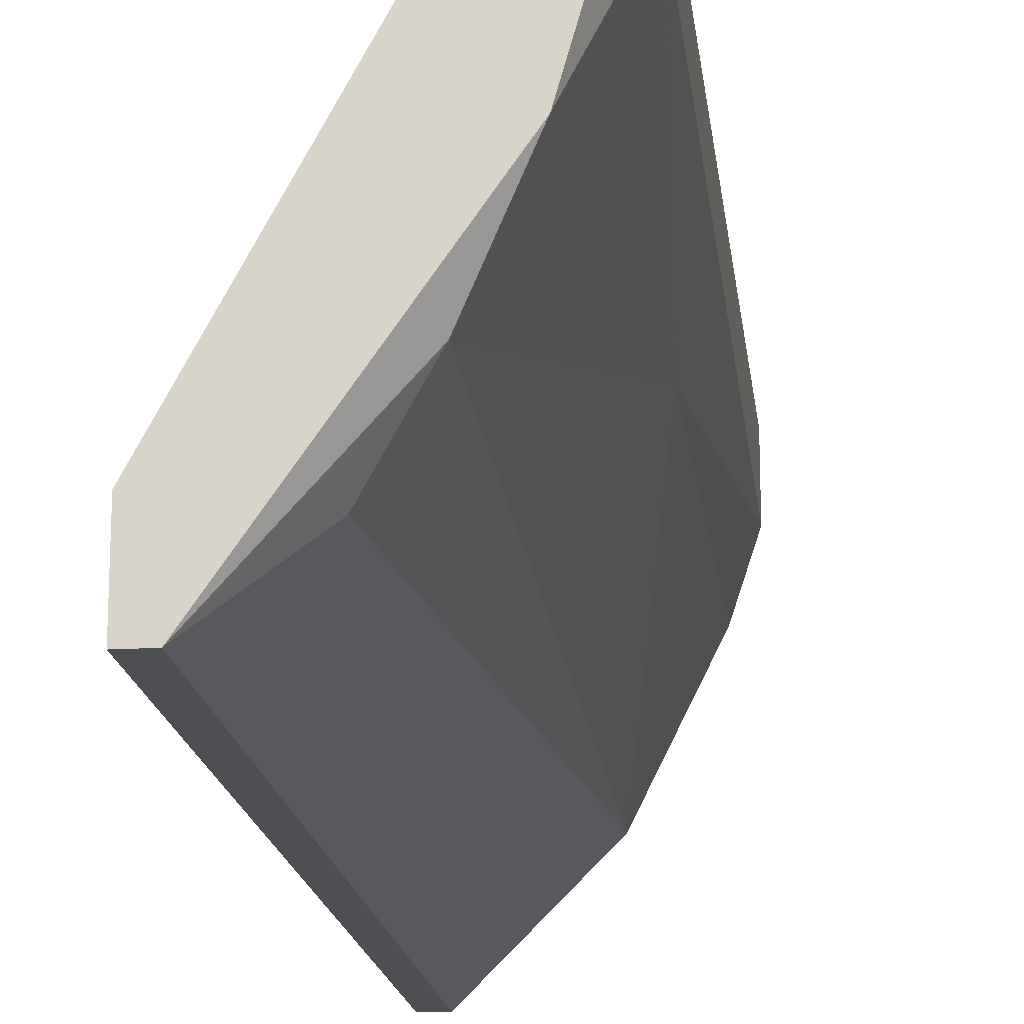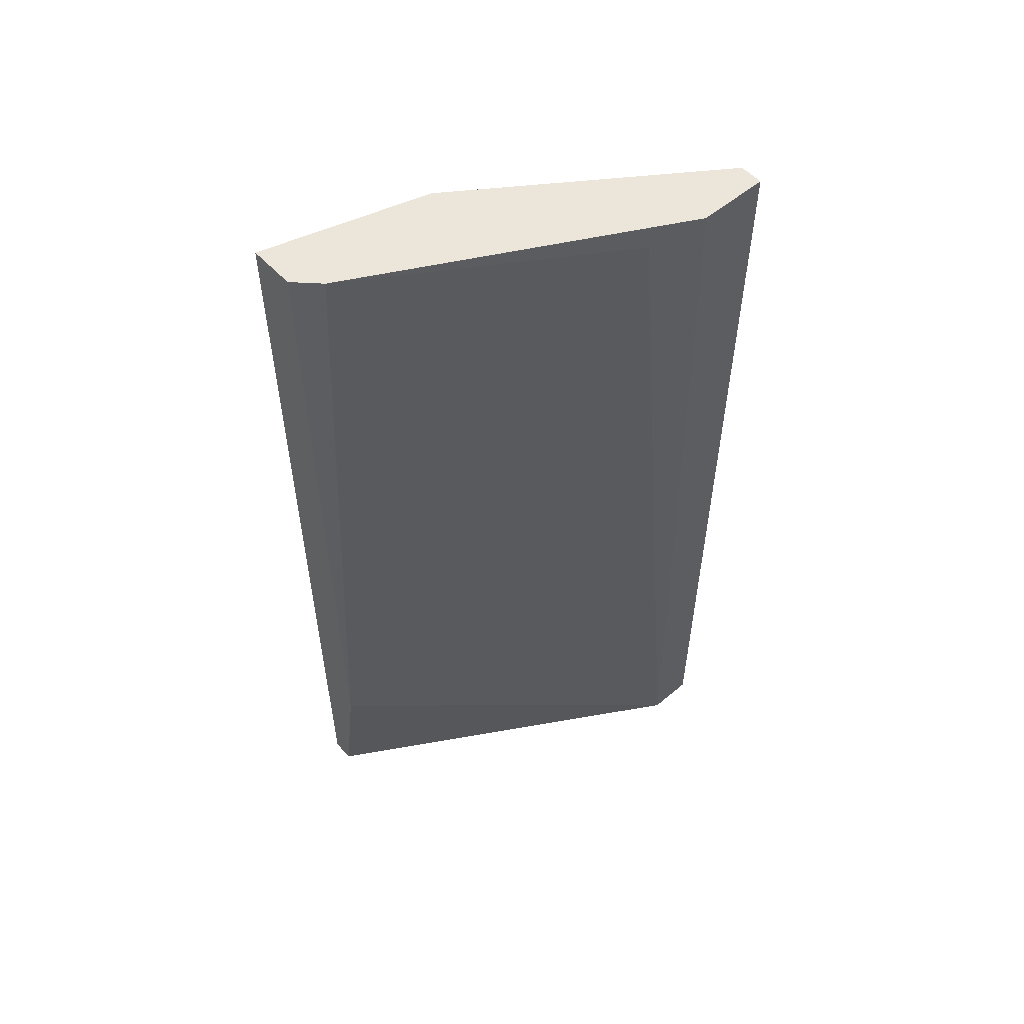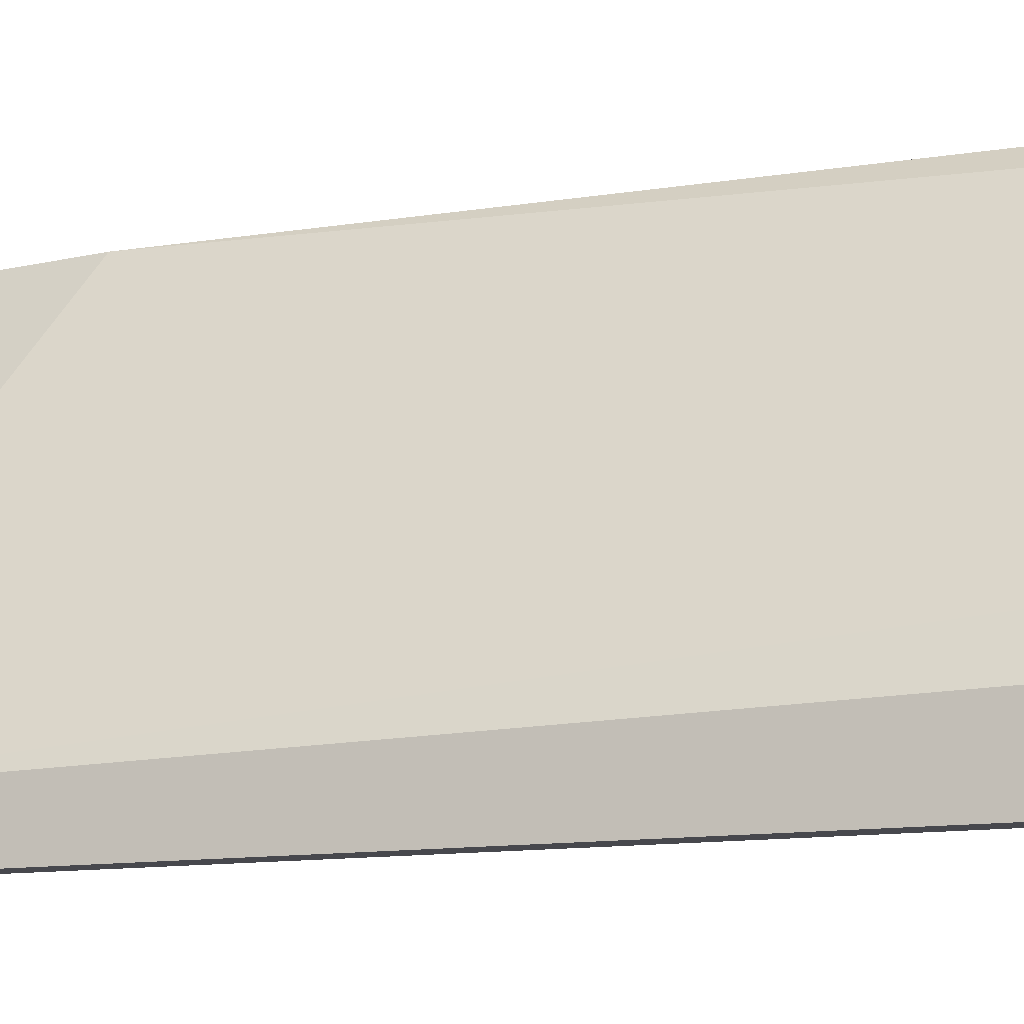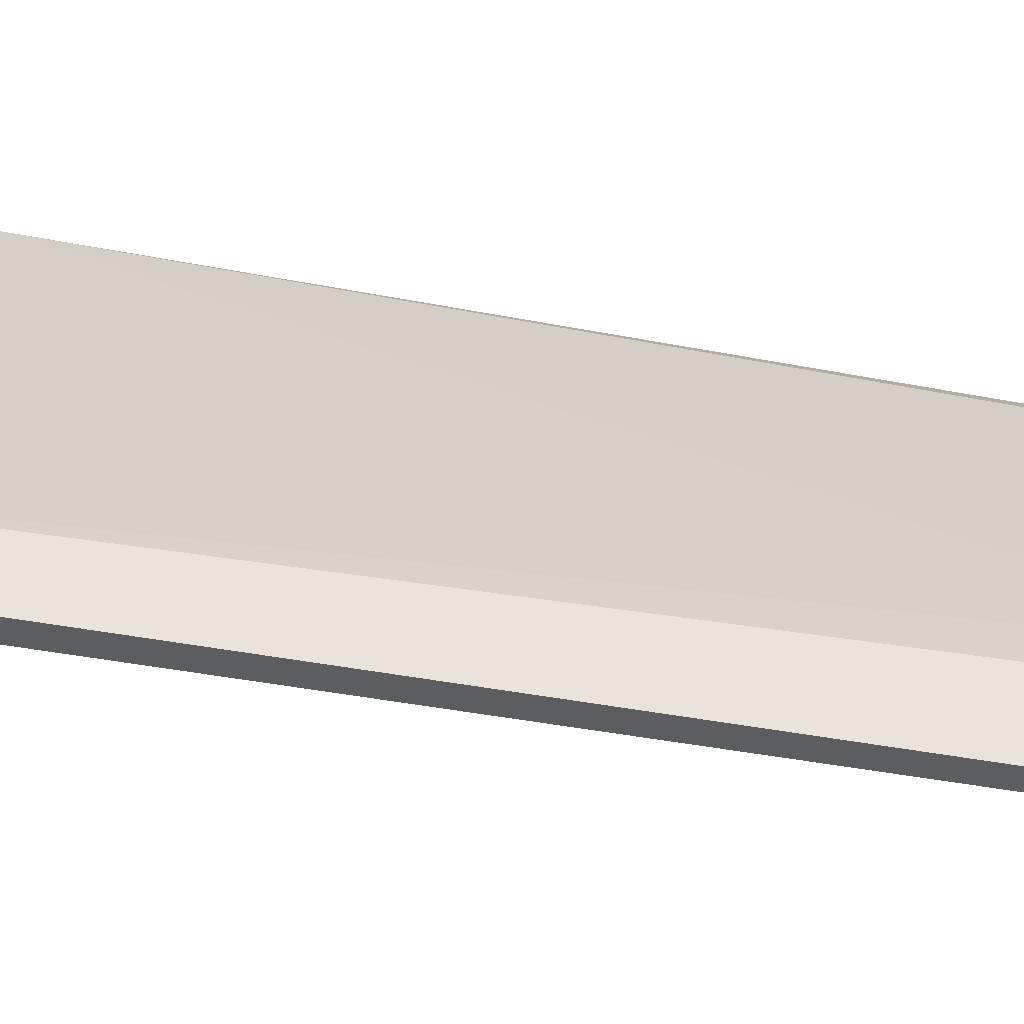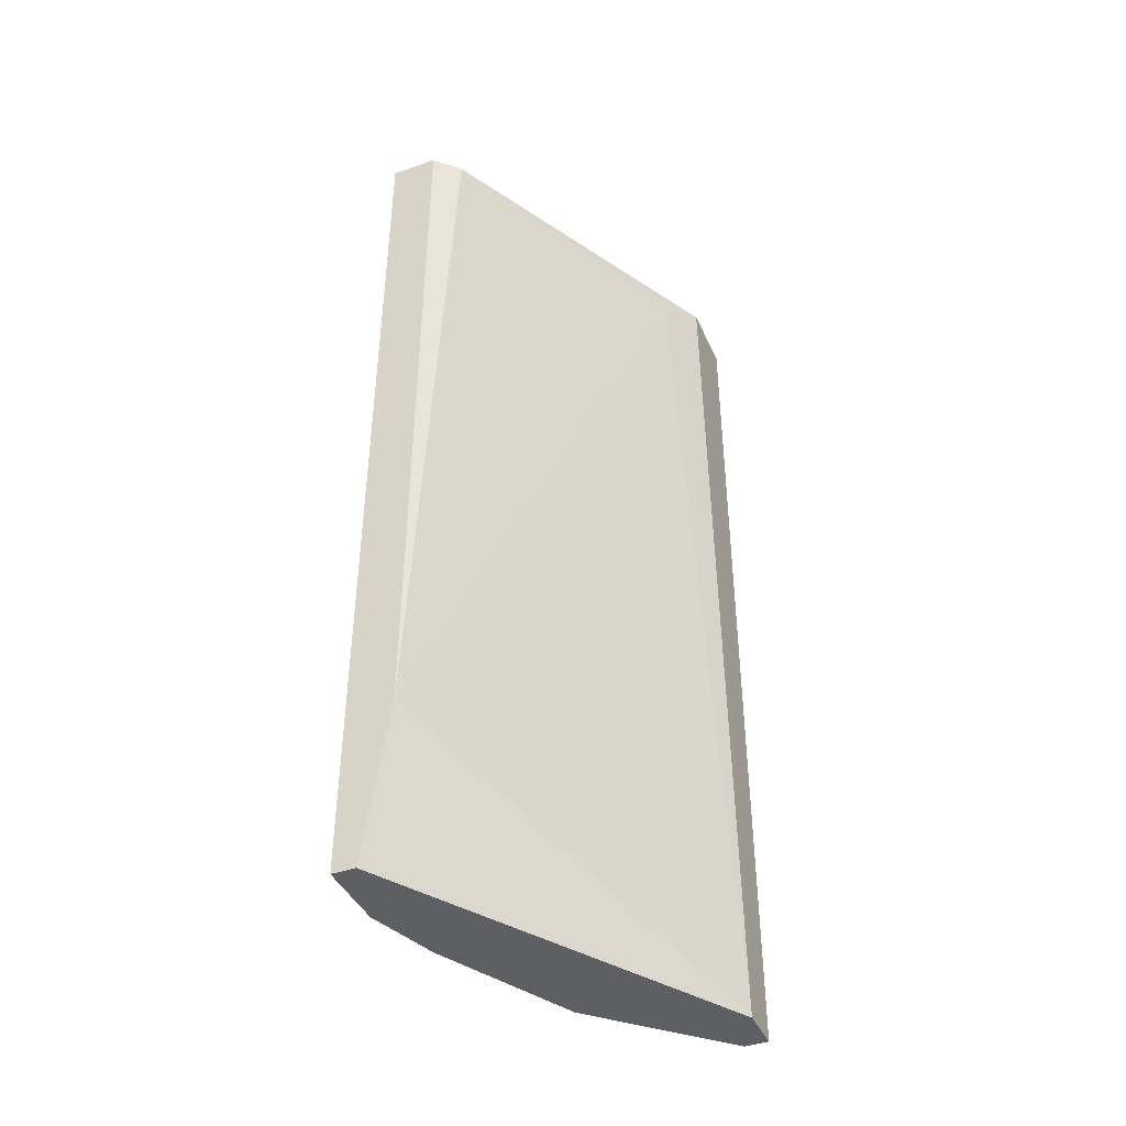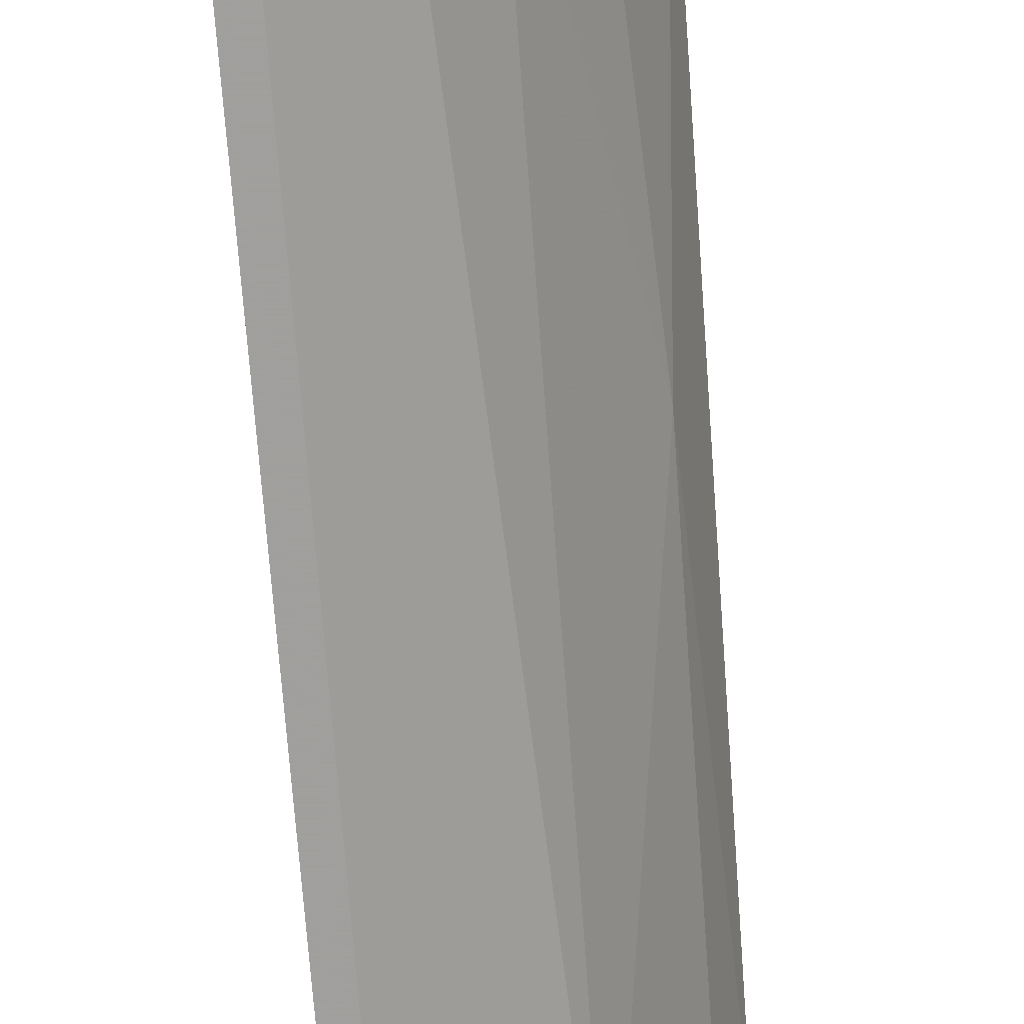
<metadata>
{"format":"obj","ext":"obj","renderer":"f3d","projection":"perspective","resolution":1024,"background":"white","views":[{"elev":-17.5,"azim":6.7,"up":"+Y"},{"elev":54.5,"azim":-131.6,"up":"+Z"},{"elev":-11.9,"azim":-68.4,"up":"+Y"},{"elev":-36.4,"azim":-104.8,"up":"+Y"},{"elev":-41.9,"azim":-156.9,"up":"+Z"},{"elev":-71.5,"azim":4.2,"up":"+Y"}]}
</metadata>
<code>
v 0.01517 -0.01605 -0.00161
v 0.01517 -0.01605 0.0235
v 0.01517 -0.01412 0.0235
v 0.01517 -0.01476 -0.00161
v 0.01774 -0.01412 0.02221
v 0.02096 -0.005104 -0.00161
v 0.02096 -0.008966 -0.00161
v 0.02096 -0.008966 0.01191
v 0.01968 -0.005747 0.0235
v 0.02032 -0.00961 0.0235
v 0.02032 -0.005104 0.002898
v 0.02032 -0.005104 0.0235
v 0.02161 -0.005104 -0.00161
v 0.02161 -0.005104 0.0235
v 0.02161 -0.007034 -0.00161
v 0.02161 -0.006391 0.02221
v 0.01581 -0.01605 -0.00161
v 0.01581 -0.01605 0.0235
v 0.01581 -0.01283 0.02286
v 0.01903 -0.01283 -0.00161
v 0.01903 -0.01218 0.02286
f 4 1 2
f 2 1 17
f 1 4 7
f 1 7 20
f 1 20 17
f 4 2 3
f 2 9 3
f 9 2 10
f 10 2 18
f 2 17 18
f 4 3 19
f 3 9 19
f 7 4 6
f 6 4 11
f 11 4 19
f 17 5 18
f 20 5 17
f 18 5 21
f 5 20 21
f 7 6 13
f 6 11 14
f 6 14 13
f 8 7 15
f 20 7 8
f 7 13 15
f 16 10 8
f 8 10 21
f 16 8 15
f 20 8 21
f 9 10 14
f 11 9 12
f 9 11 19
f 9 14 12
f 10 16 14
f 10 18 21
f 14 11 12
f 14 16 13
f 13 16 15

</code>
